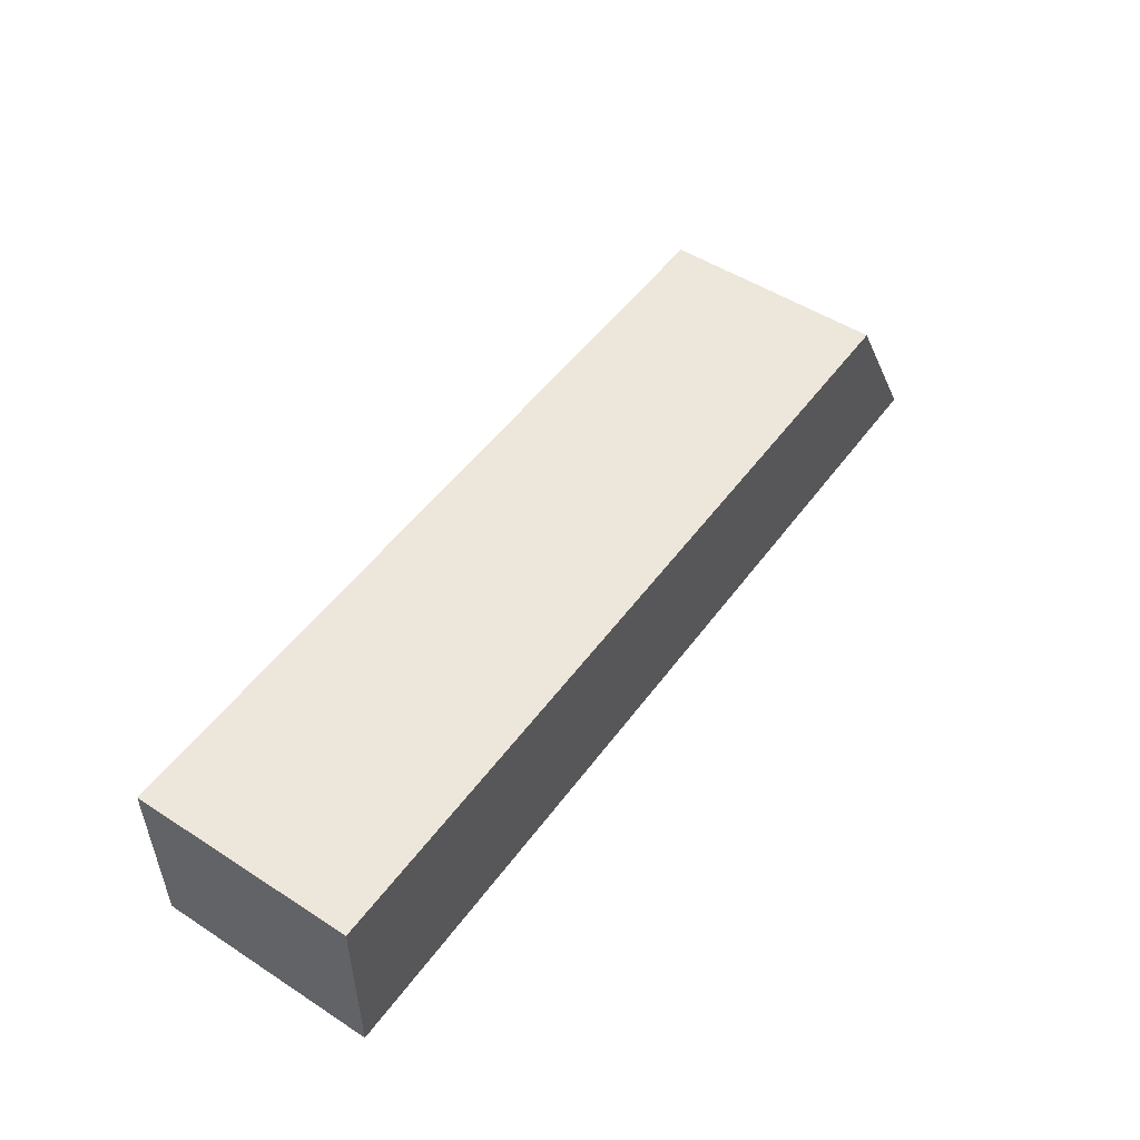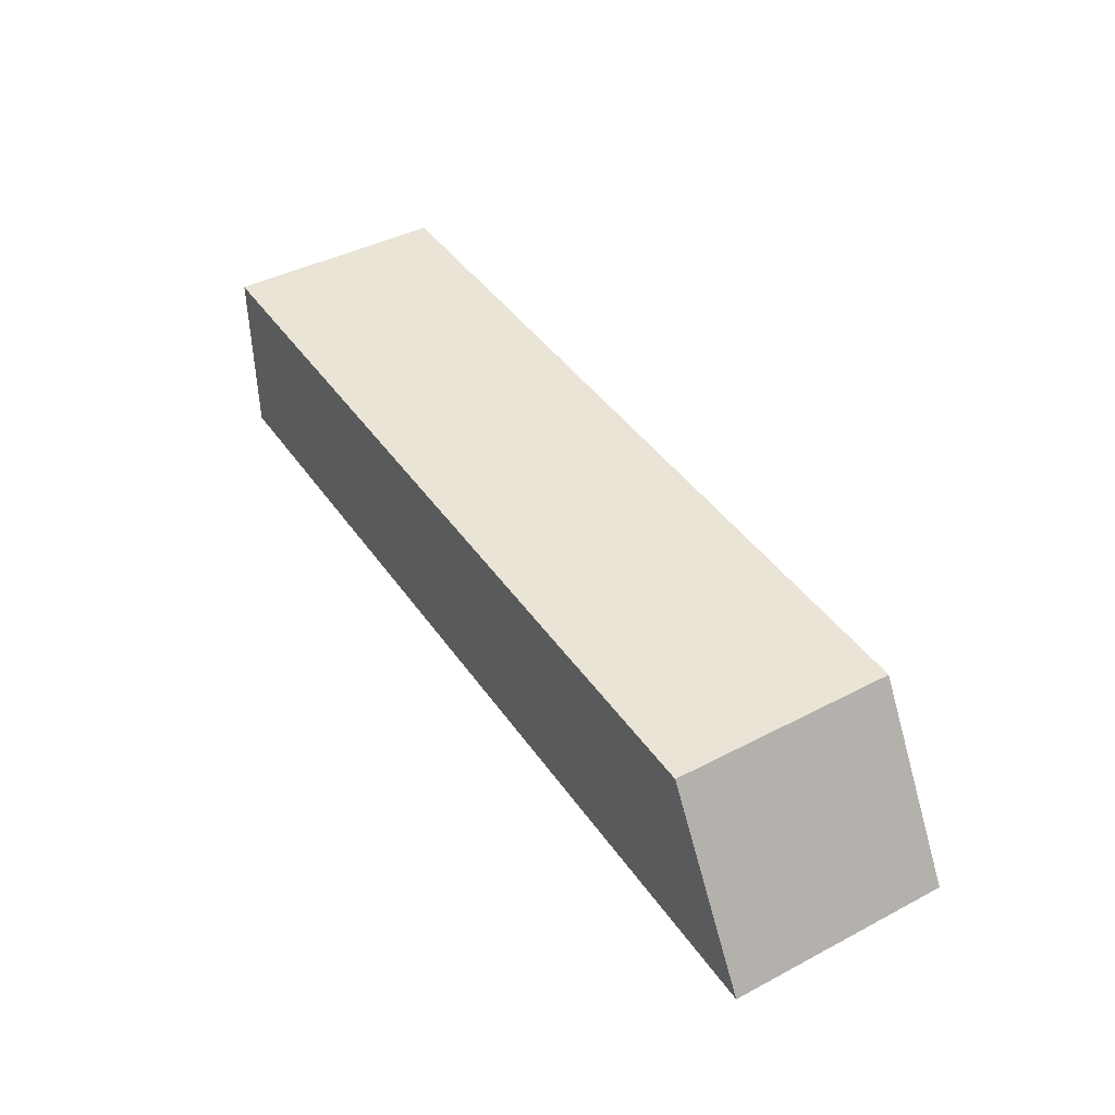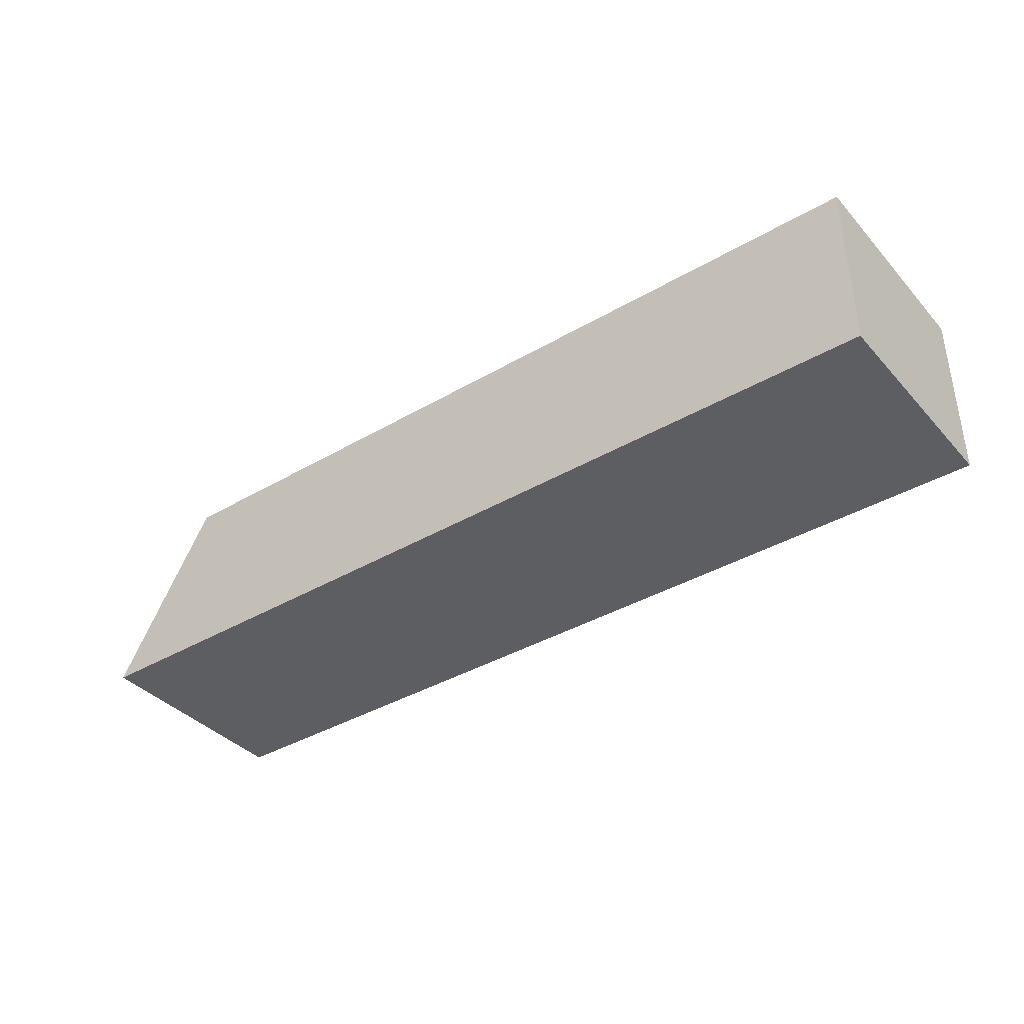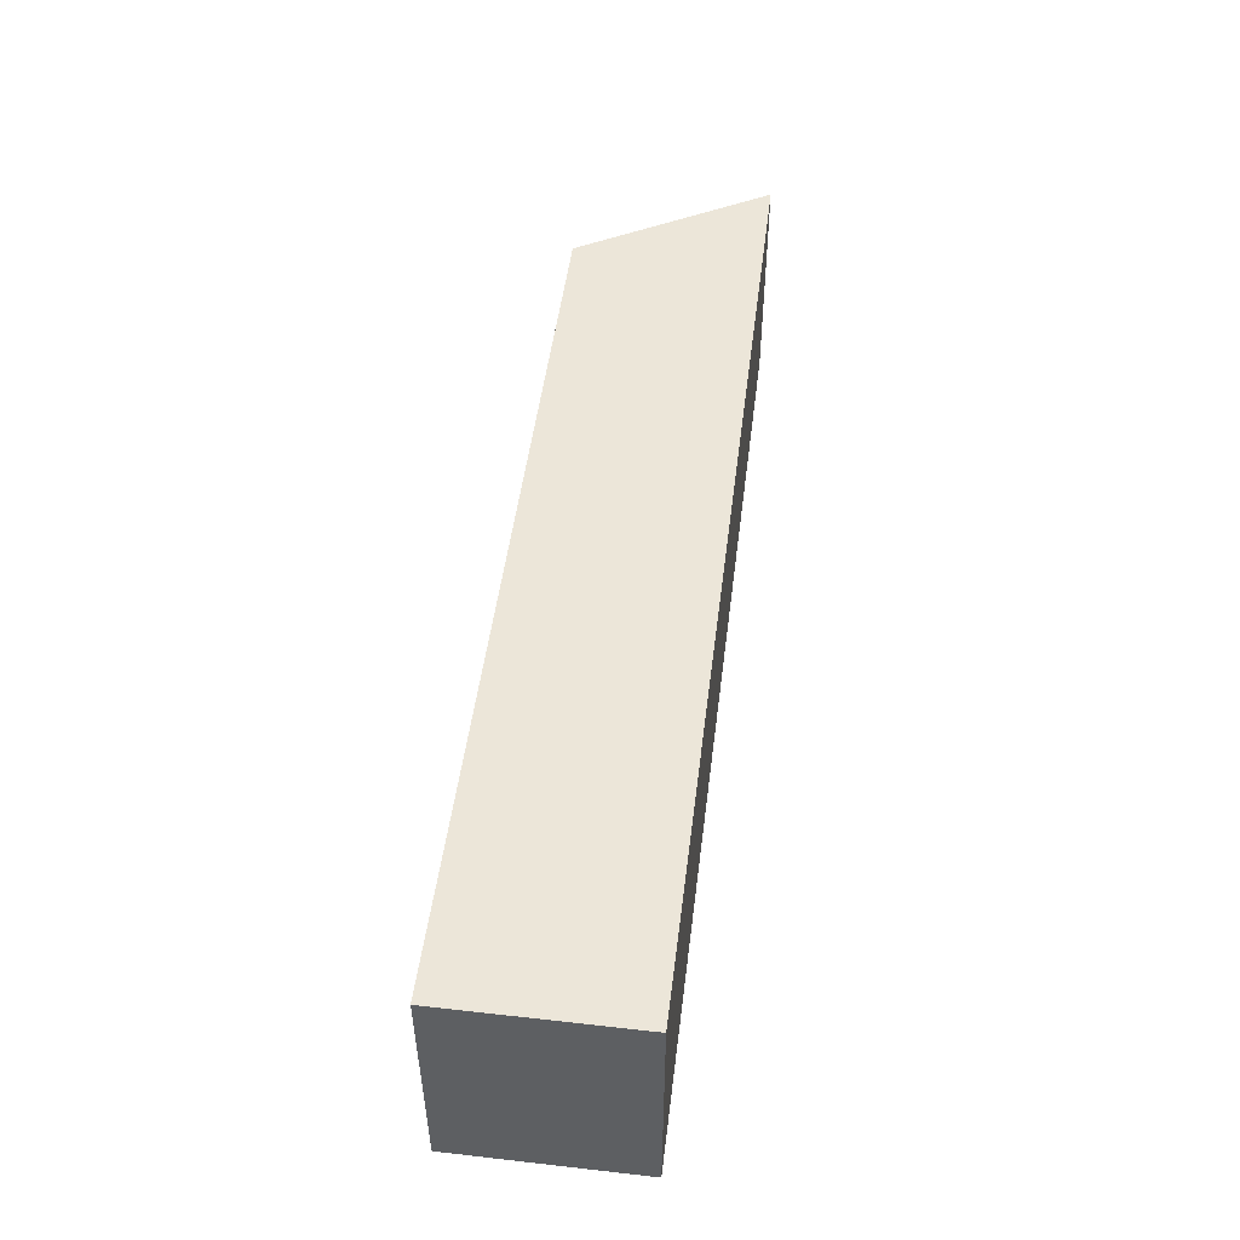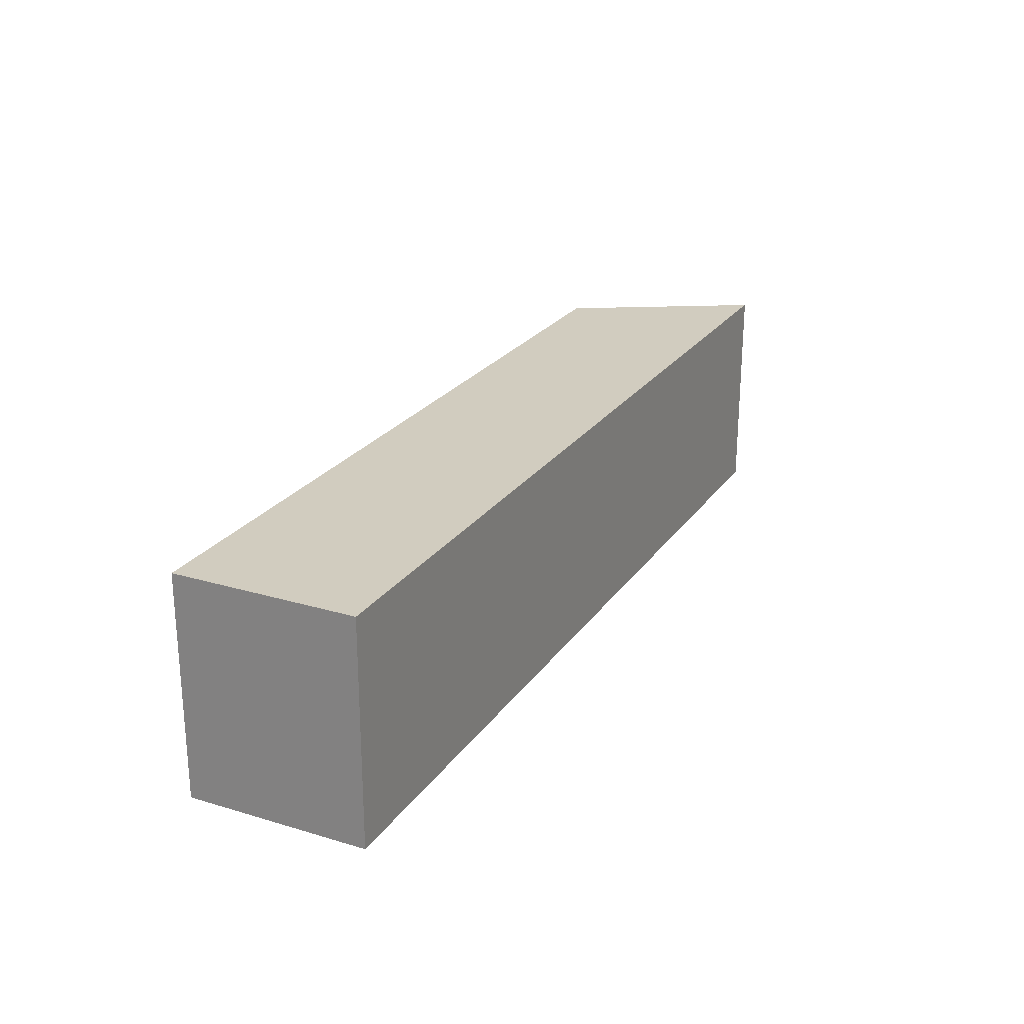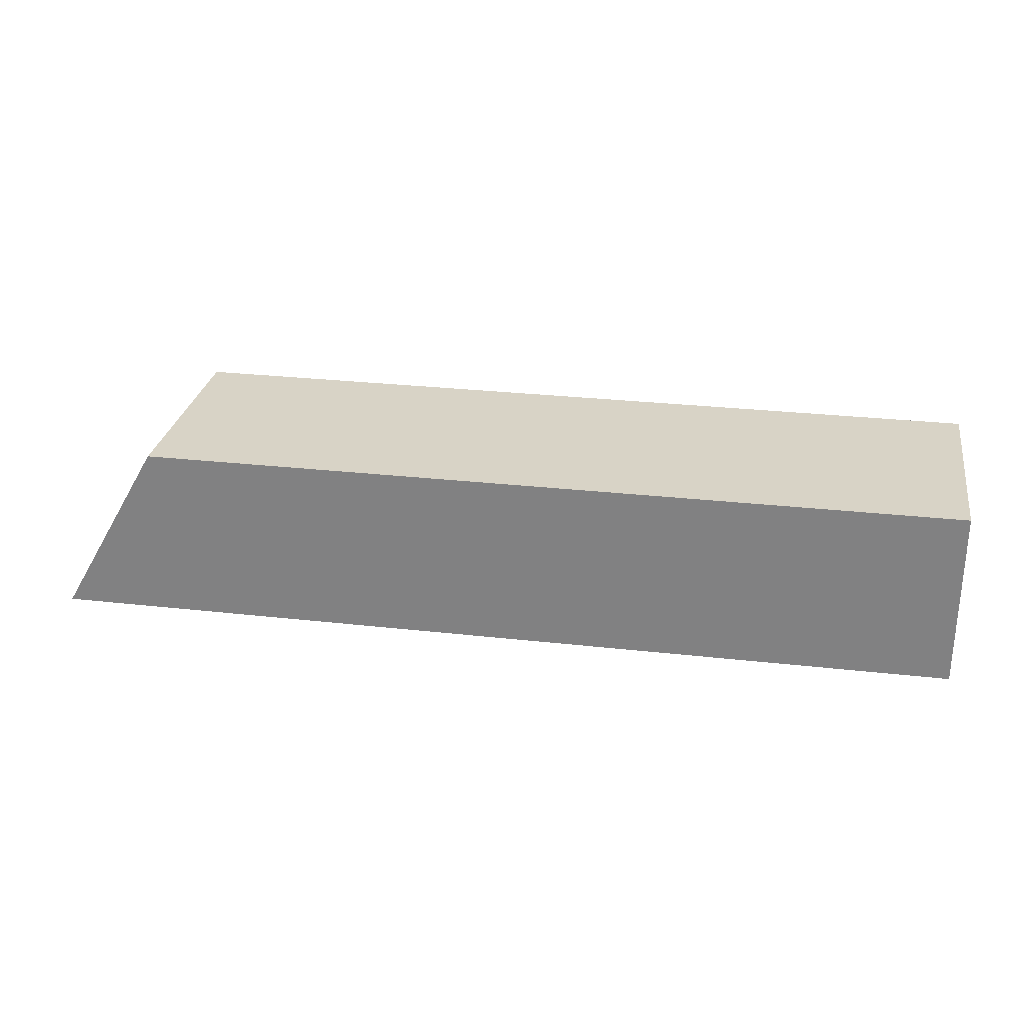
<metadata>
{"format":"obj","ext":"obj","renderer":"f3d","projection":"perspective","resolution":1024,"background":"white","views":[{"elev":50.9,"azim":125.1,"up":"+Z"},{"elev":42.6,"azim":-121.9,"up":"+Z"},{"elev":-38.0,"azim":36.7,"up":"+Z"},{"elev":49.5,"azim":97.1,"up":"+Y"},{"elev":24.0,"azim":116.3,"up":"+Y"},{"elev":27.8,"azim":9.8,"up":"+Z"}]}
</metadata>
<code>
v 0.00901 0.001984 0.01515
v 0.00901 -1.58e-05 0.01515
v 0.00901 0.001984 0.01353
v 0.001602 0.001984 0.01515
v 0.00901 -1.58e-05 0.01353
v 0.001602 -1.58e-05 0.01515
v 0.0006659 0.001984 0.01353
v 0.0006659 -1.58e-05 0.01353
f 1 2 5
f 1 5 3
f 1 3 7
f 1 7 4
f 1 4 6
f 1 6 2
f 2 6 8
f 2 8 5
f 3 5 8
f 3 8 7
f 4 7 8
f 4 8 6

</code>
